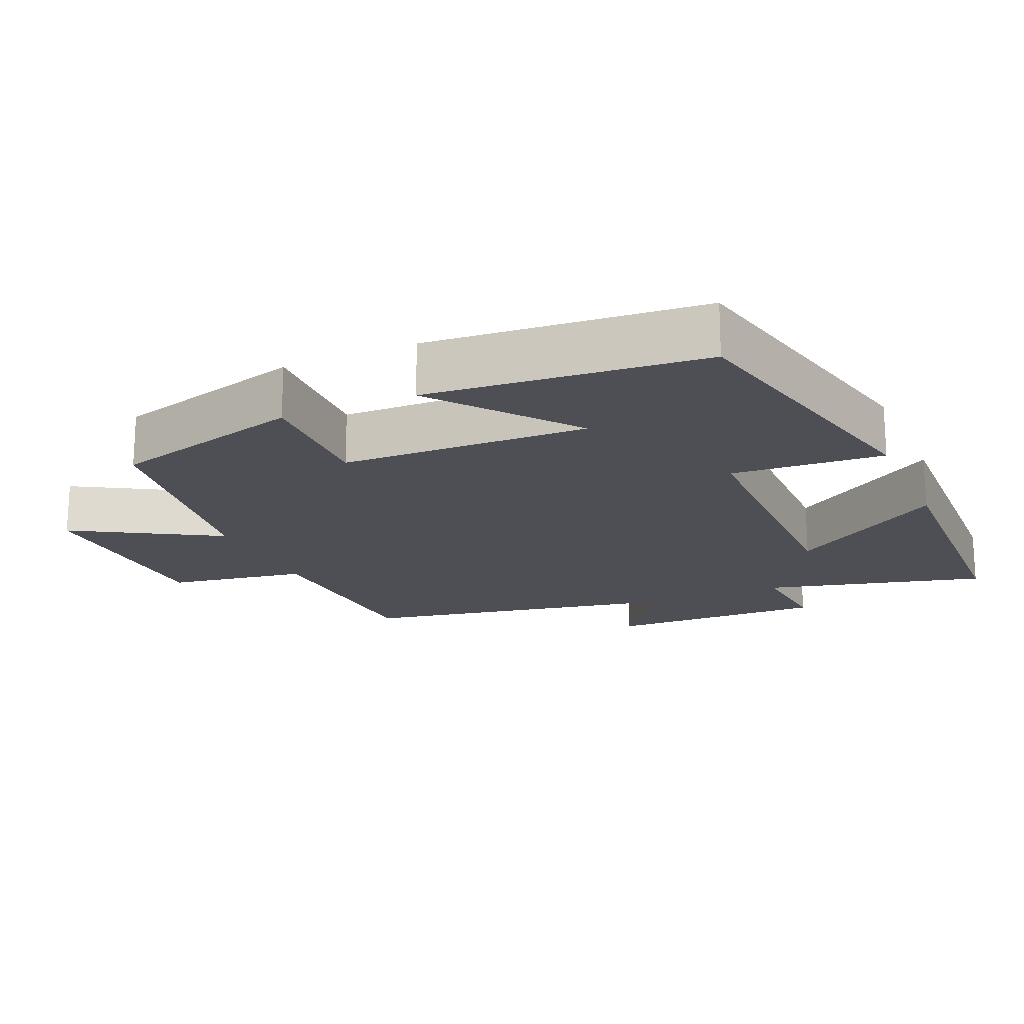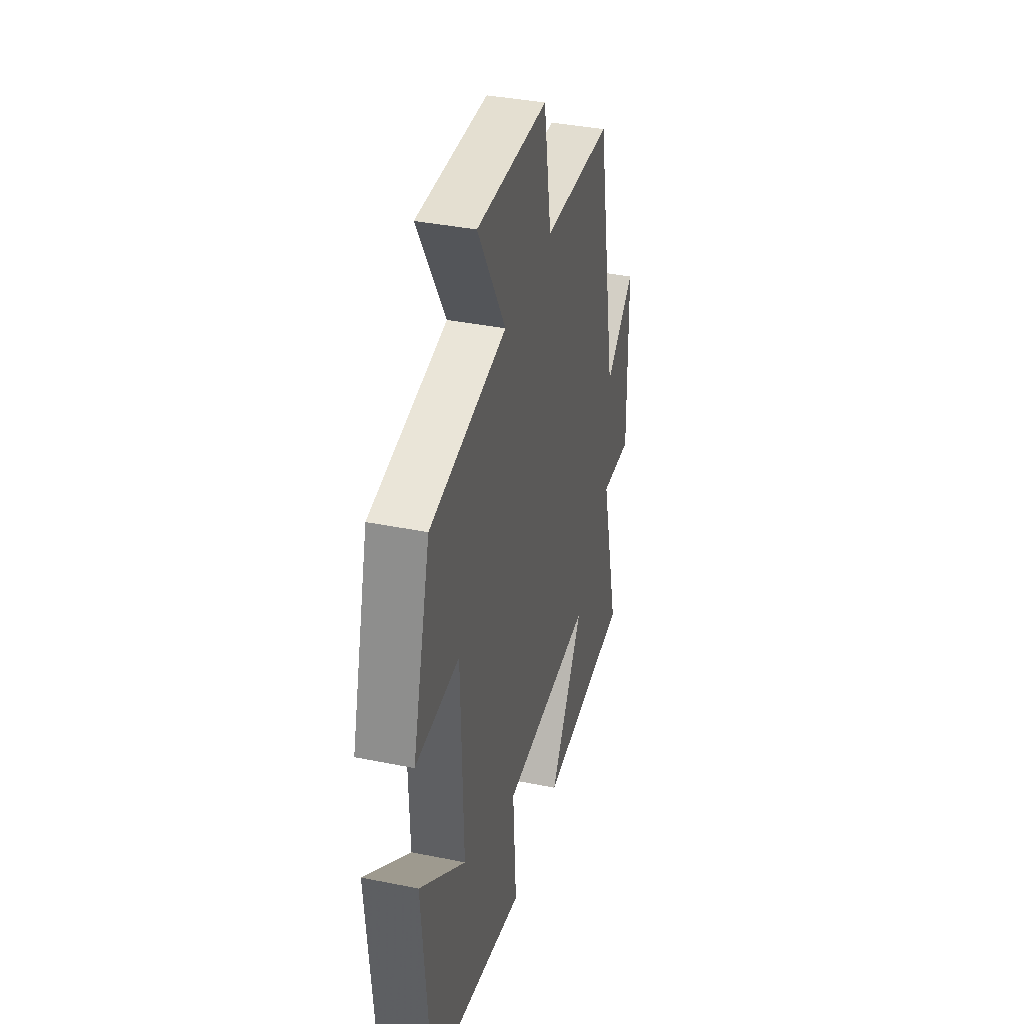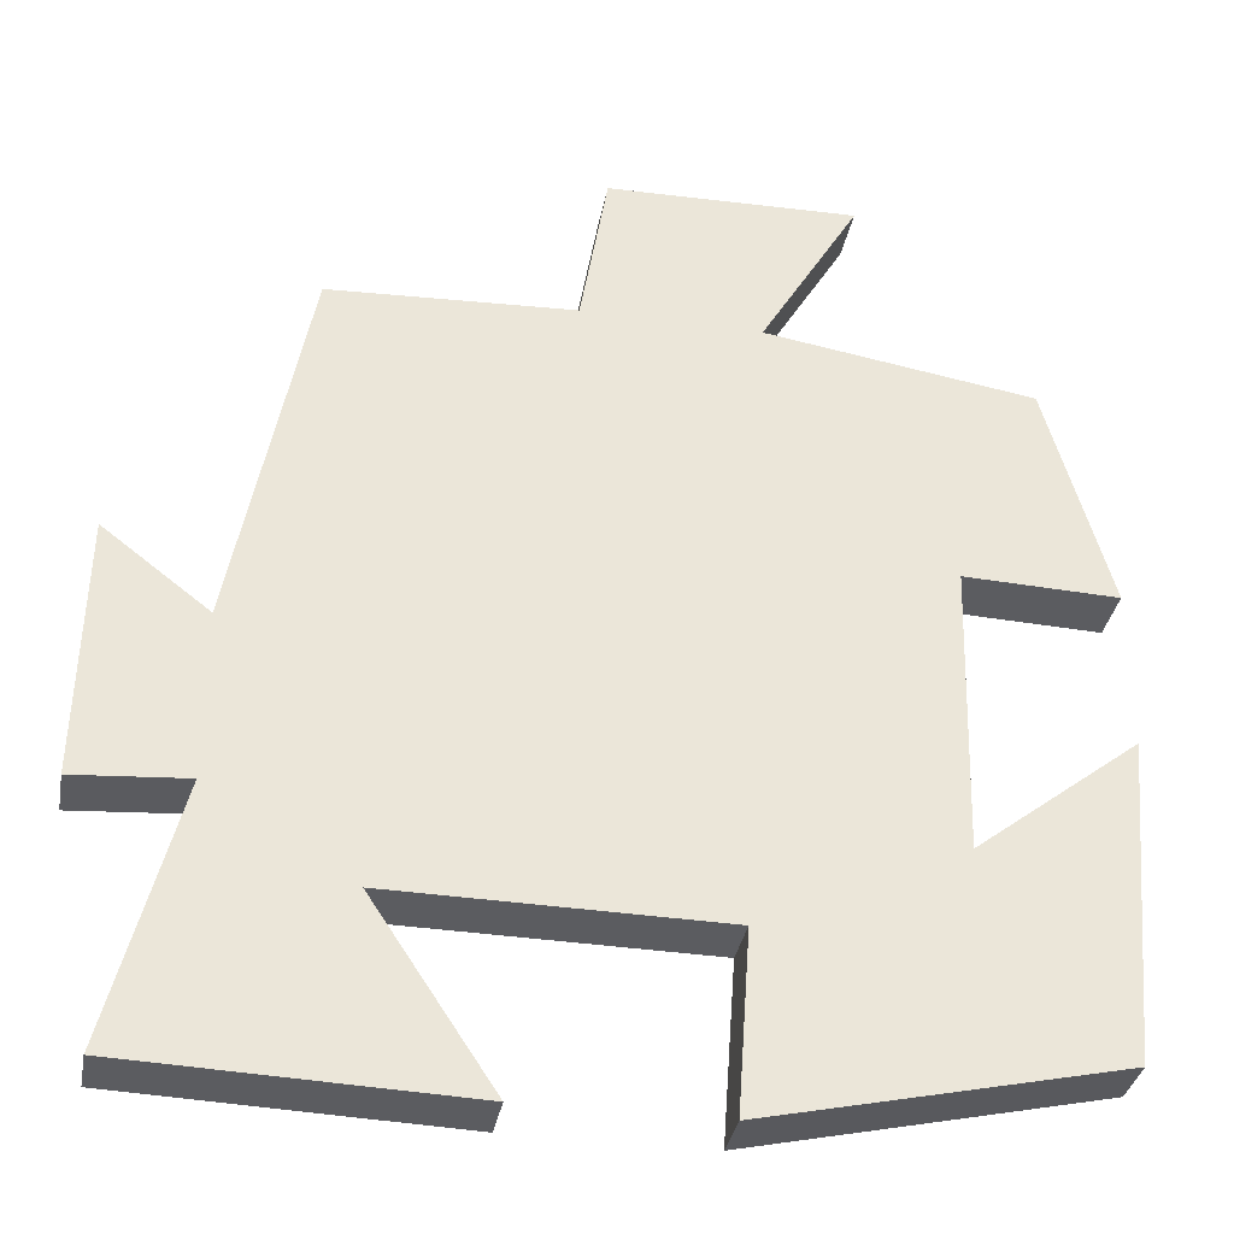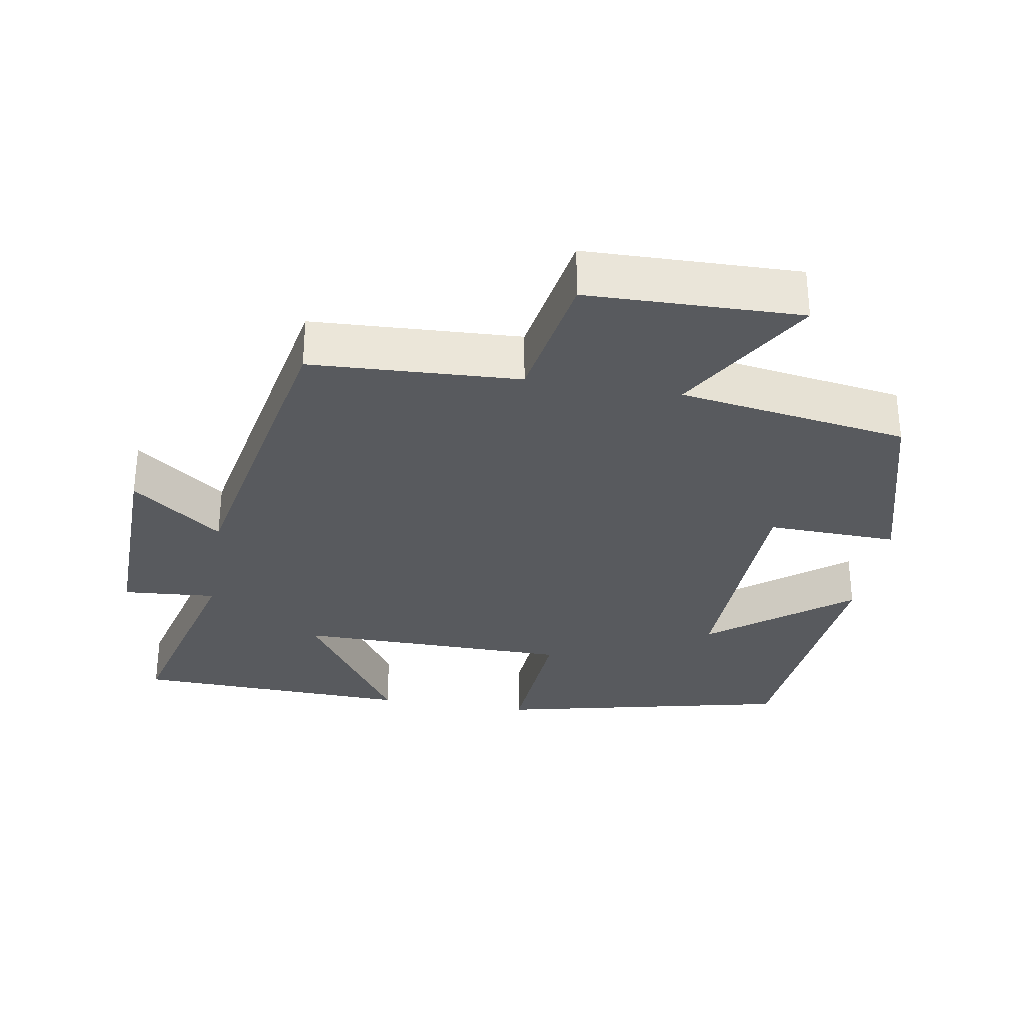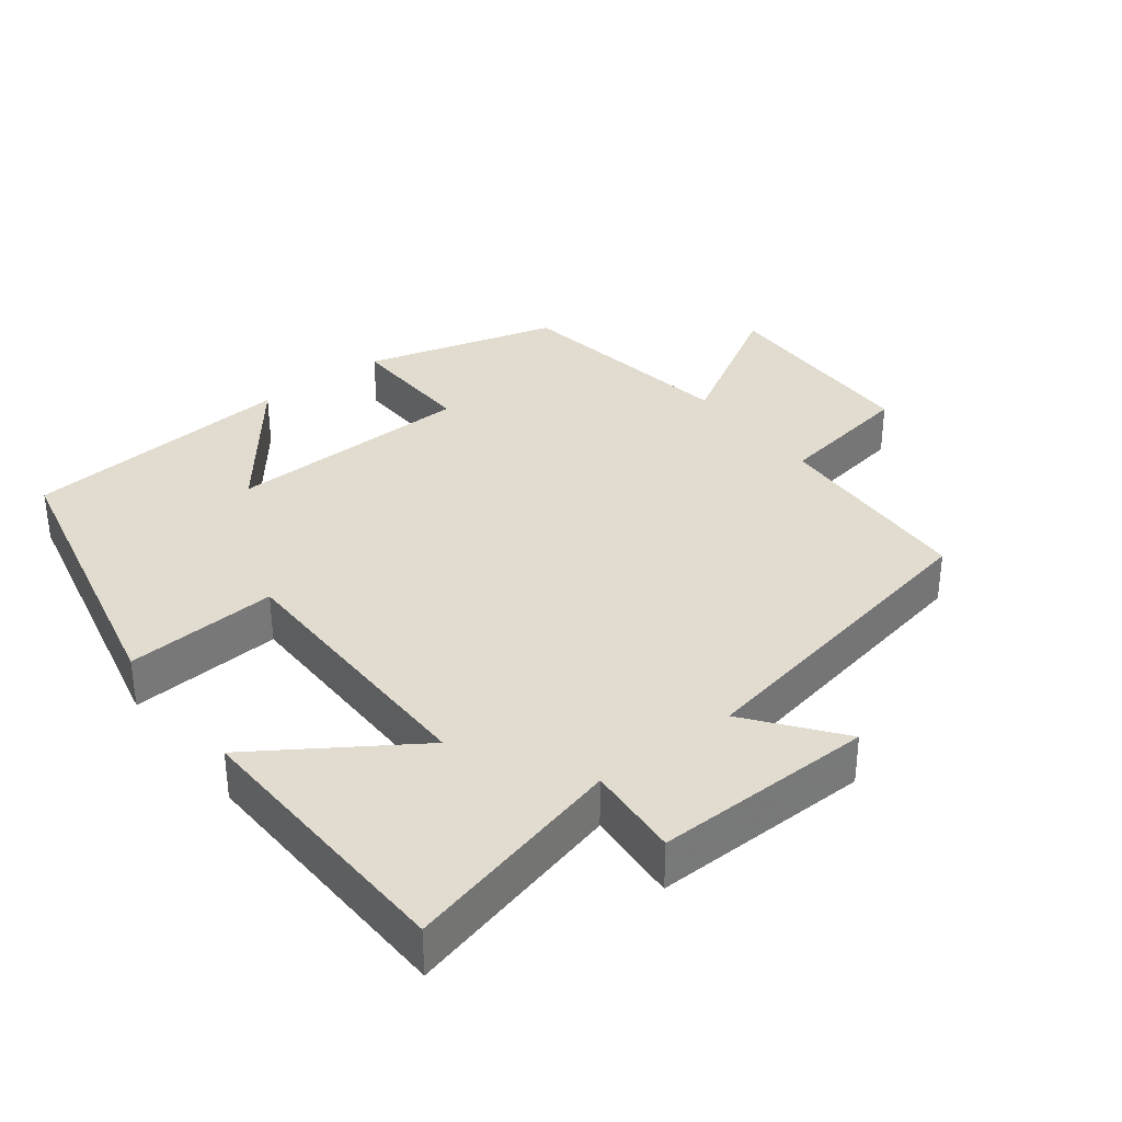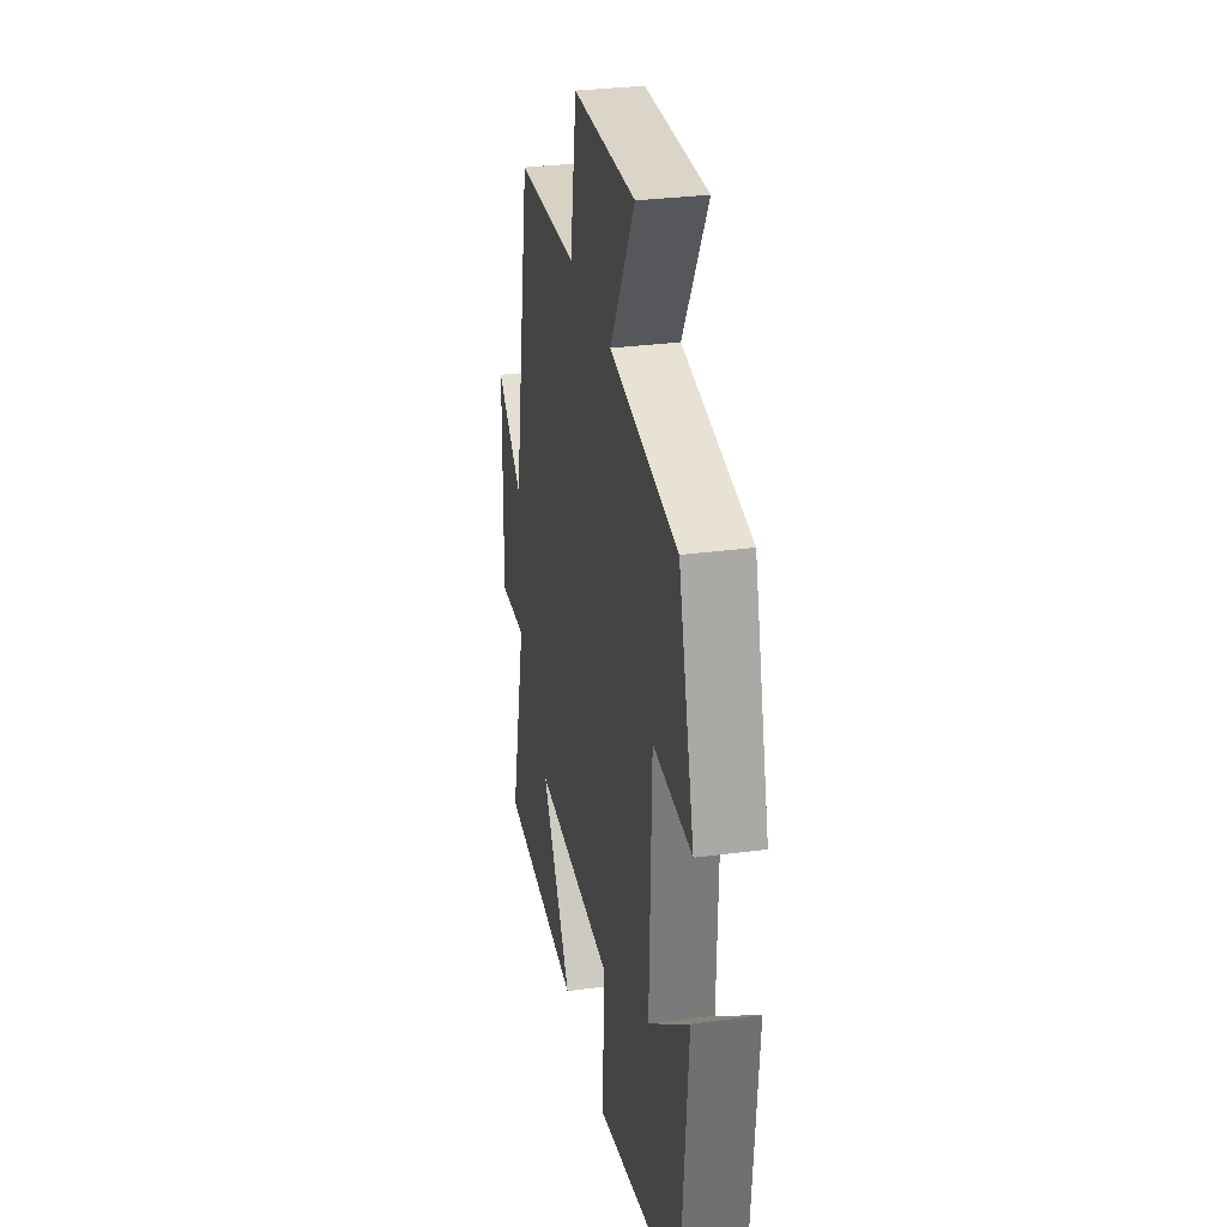
<metadata>
{"format":"obj","ext":"obj","renderer":"f3d","projection":"perspective","resolution":1024,"background":"white","views":[{"elev":-18.4,"azim":113.8,"up":"+Y"},{"elev":37.8,"azim":104.5,"up":"+Z"},{"elev":-34.8,"azim":-10.4,"up":"+Z"},{"elev":-31.0,"azim":-9.6,"up":"+Y"},{"elev":34.4,"azim":-127.6,"up":"+Y"},{"elev":30.5,"azim":79.1,"up":"+Z"}]}
</metadata>
<code>
v -0.58 0.07 -0.486
v -0.5 0.07 -0.174
v -0.633 0.07 -0.184
v -0.627 0.07 0.126
v -0.5 0.07 0.028
v -0.412 0.07 0.486
v -0.117 0.07 0.5
v -0.084 0.07 0.696
v 0.218 0.07 0.702
v 0.099 0.07 0.5
v 0.424 0.07 0.449
v 0.5 0.07 0.174
v 0.315 0.07 0.18
v 0.305 0.07 -0.17
v 0.5 0.07 -0.018
v 0.466 0.07 -0.406
v 0.047 0.07 -0.5
v 0.062 0.07 -0.285
v -0.328 0.07 -0.281
v -0.183 0.07 -0.5
v -0.58 0 -0.486
v -0.5 0 -0.174
v -0.633 0 -0.184
v -0.627 0 0.126
v -0.5 0 0.028
v -0.412 0 0.486
v -0.117 0 0.5
v -0.084 0 0.696
v 0.218 0 0.702
v 0.099 0 0.5
v 0.424 0 0.449
v 0.5 0 0.174
v 0.315 0 0.18
v 0.305 0 -0.17
v 0.5 0 -0.018
v 0.466 0 -0.406
v 0.047 0 -0.5
v 0.062 0 -0.285
v -0.328 0 -0.281
v -0.183 0 -0.5
f 19 20 1 2
f 18 19 2
f 16 17 18
f 14 15 16
f 14 16 18
f 13 14 18 2
f 10 11 12 13
f 7 8 9 10
f 5 6 7 10
f 5 10 13 2
f 2 3 4 5
f 22 21 40 39
f 22 39 38
f 38 37 36
f 36 35 34
f 38 36 34
f 22 38 34 33
f 33 32 31 30
f 30 29 28 27
f 30 27 26 25
f 22 33 30 25
f 25 24 23 22
f 1 21 22 2
f 2 22 23 3
f 3 23 24 4
f 4 24 25 5
f 5 25 26 6
f 6 26 27 7
f 7 27 28 8
f 8 28 29 9
f 9 29 30 10
f 10 30 31 11
f 11 31 32 12
f 12 32 33 13
f 13 33 34 14
f 14 34 35 15
f 15 35 36 16
f 16 36 37 17
f 17 37 38 18
f 18 38 39 19
f 19 39 40 20
f 20 40 21 1

</code>
